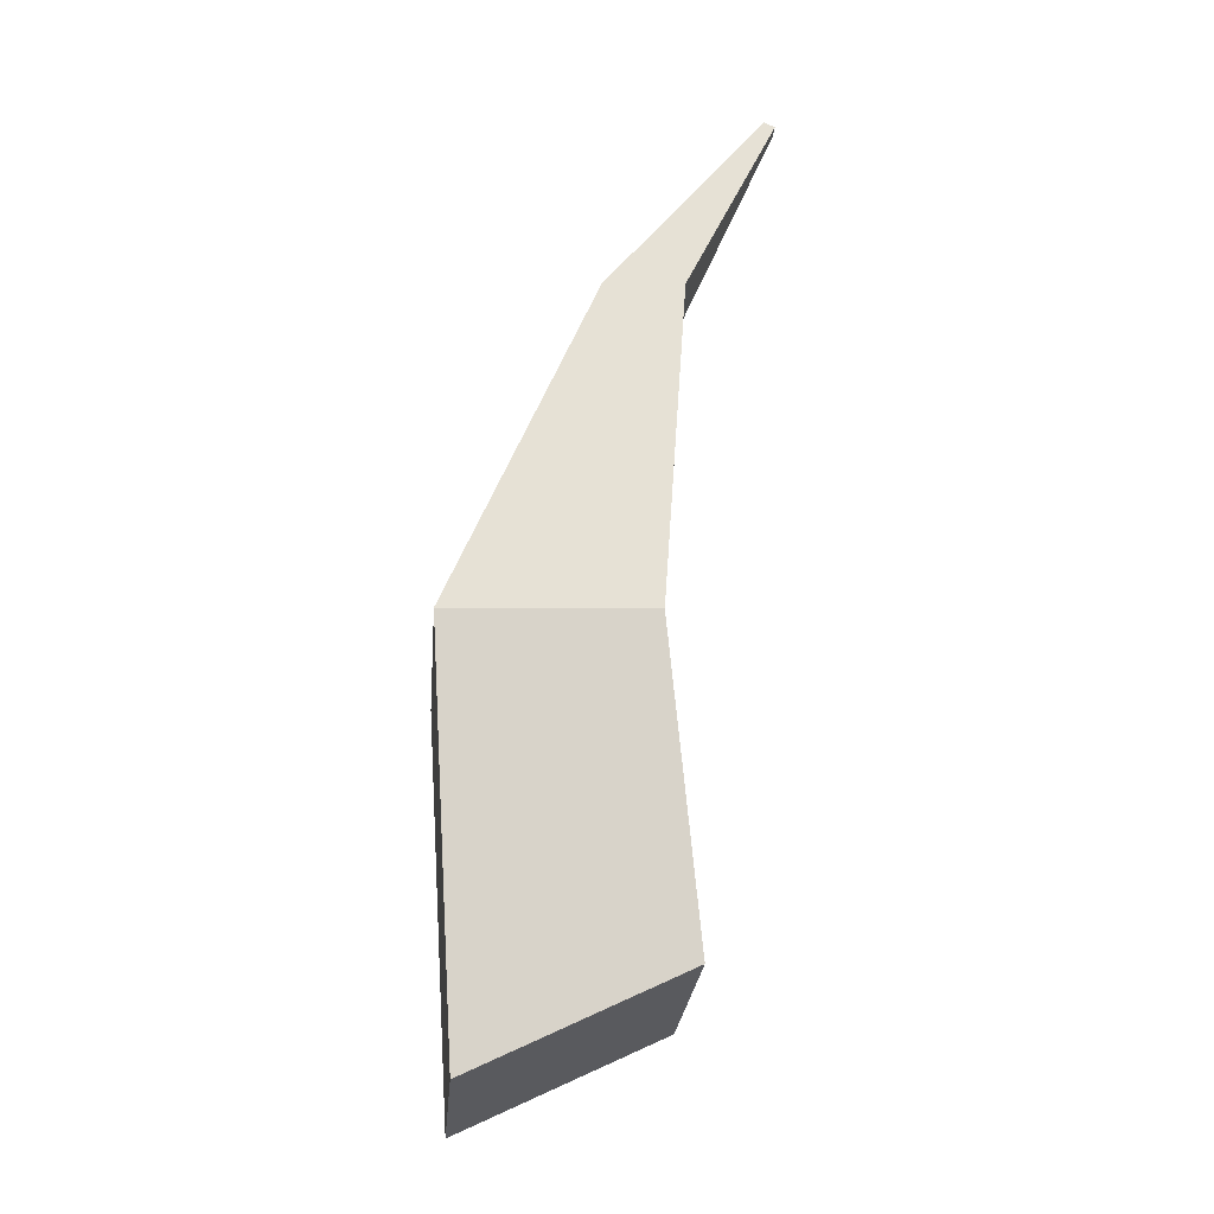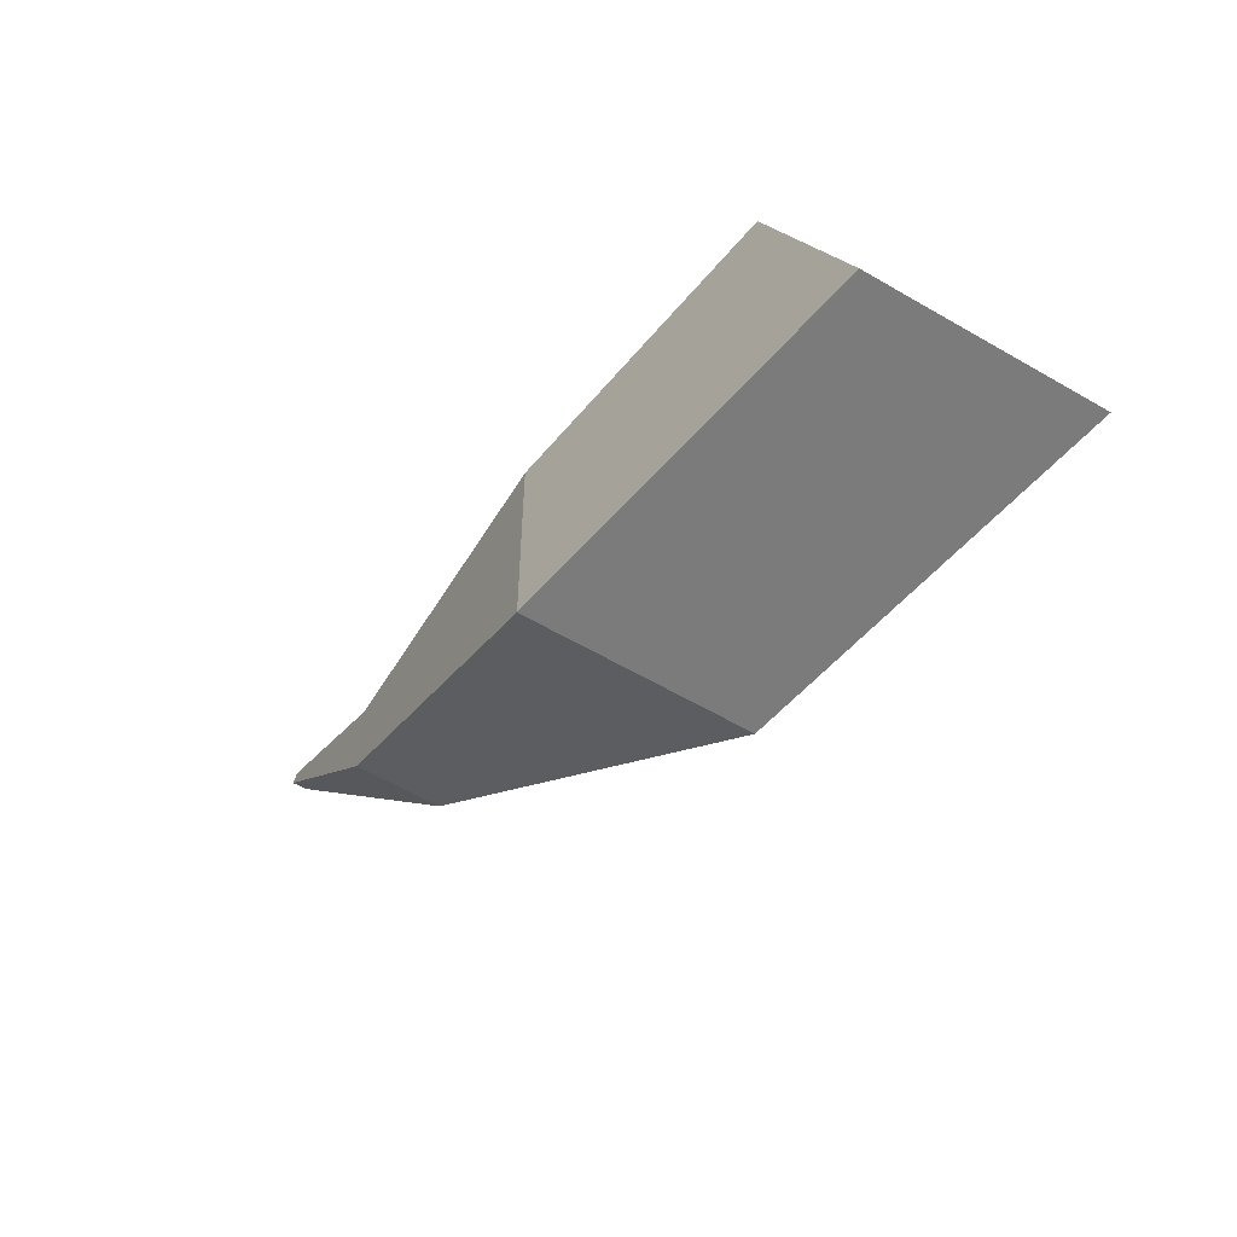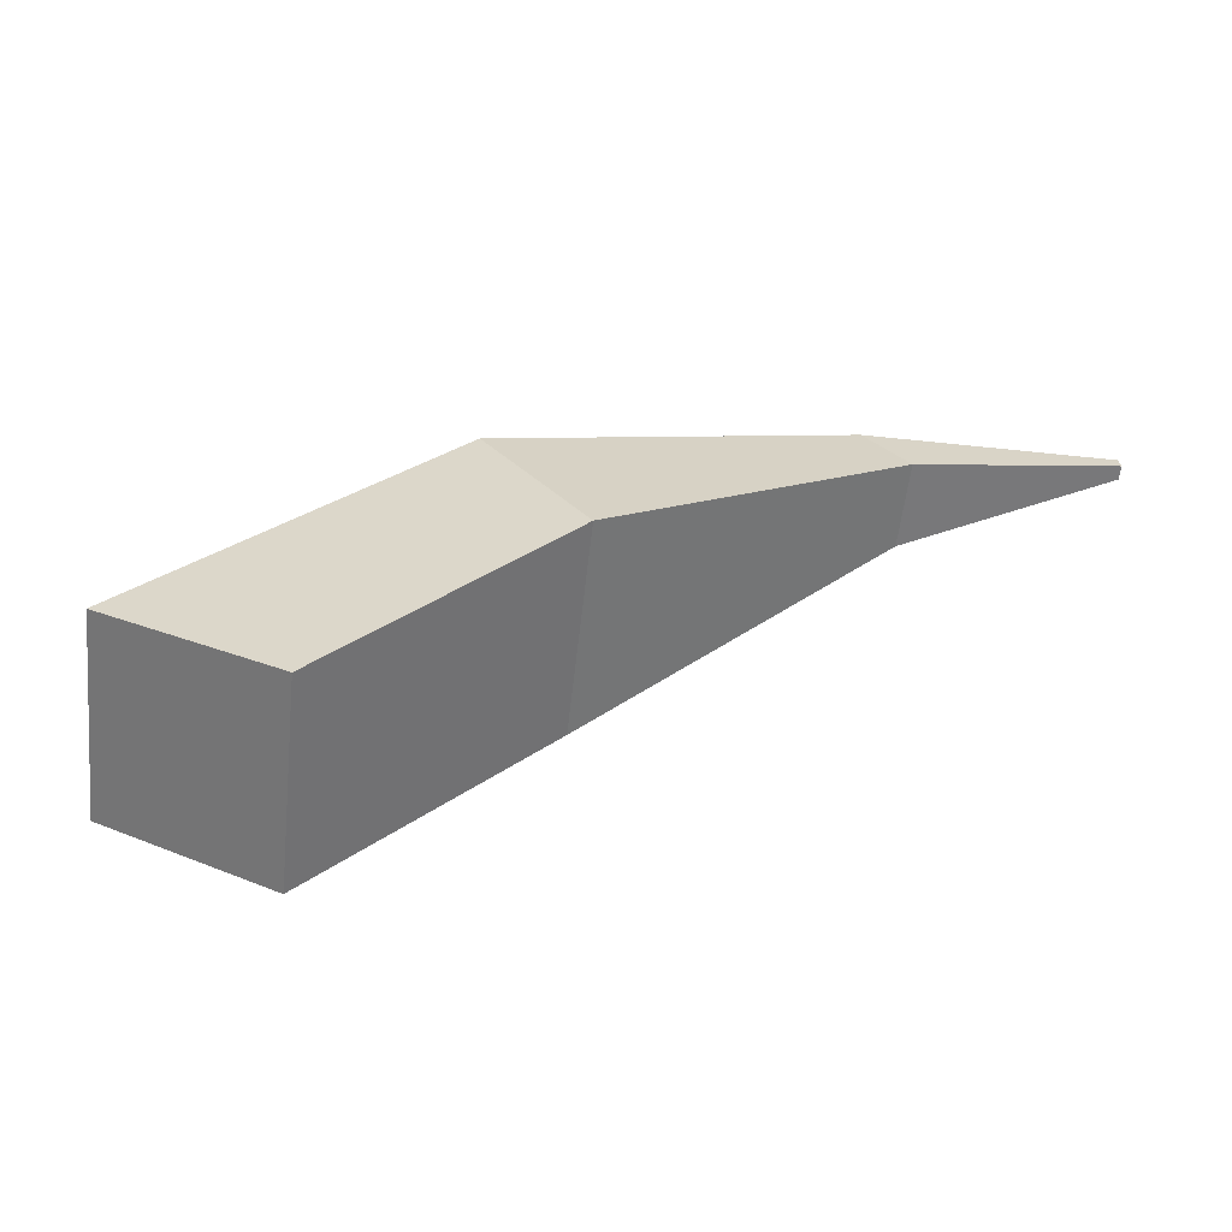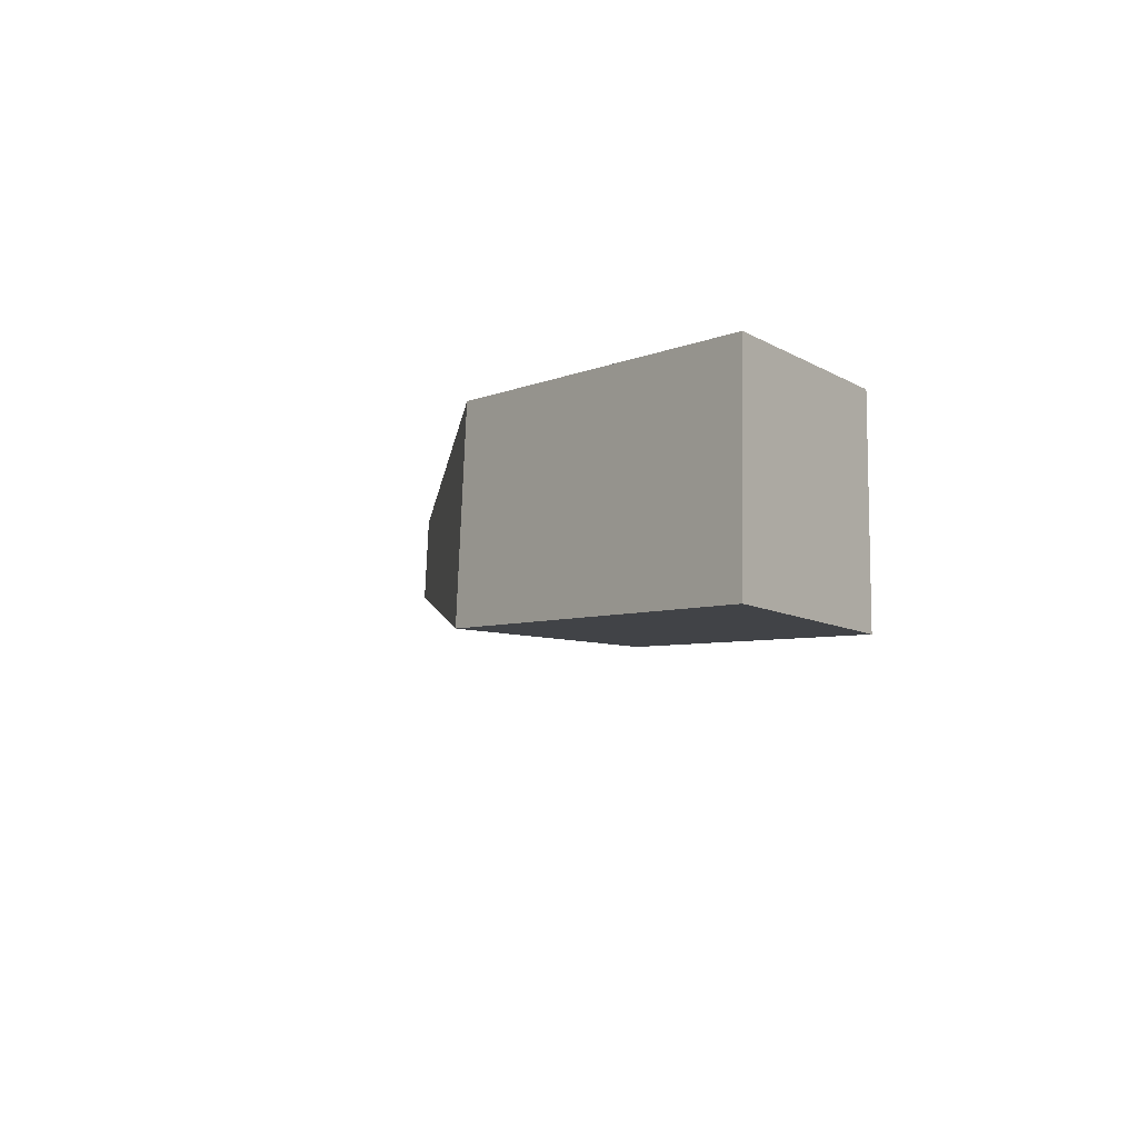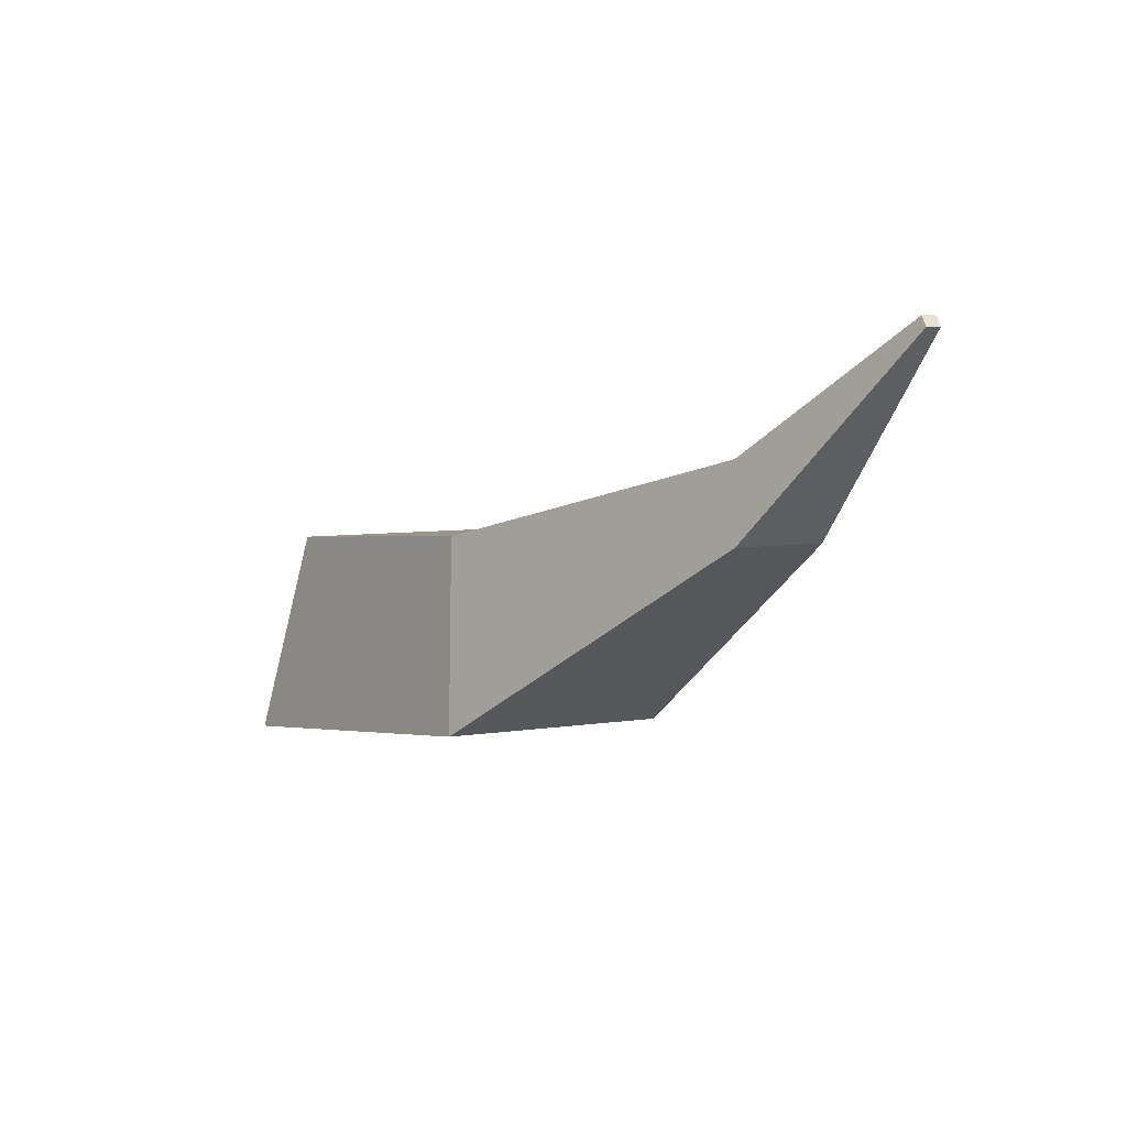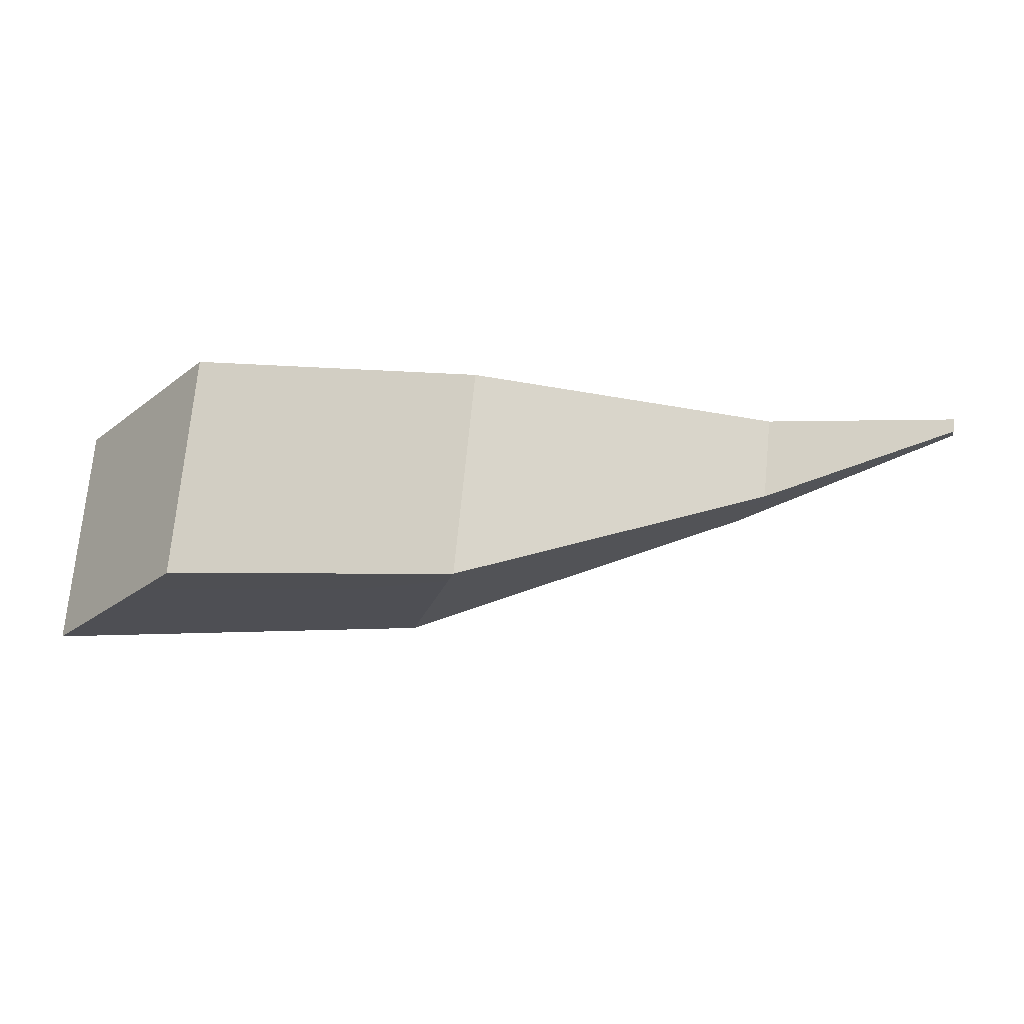
<metadata>
{"format":"obj","ext":"obj","renderer":"f3d","projection":"perspective","resolution":1024,"background":"white","views":[{"elev":68.5,"azim":89.1,"up":"+Z"},{"elev":-53.6,"azim":56.0,"up":"+Y"},{"elev":30.5,"azim":146.2,"up":"+Z"},{"elev":-13.2,"azim":56.2,"up":"+Z"},{"elev":-5.4,"azim":-118.6,"up":"+Y"},{"elev":-19.9,"azim":163.7,"up":"+Z"}]}
</metadata>
<code>
o Plano
v 0.05304 -0.1165 -0.1166
v 0.03642 -0.09792 0.09715
v -0.04787 0.102 0.1113
v -0.03142 0.08347 -0.1024
v -0.6493 0.02275 0.03329
v -0.6557 0.02992 0.1169
v -0.3398 -0.1126 0.141
v -0.3232 -0.1312 -0.0727
v -0.3348 0.07694 0.1444
v -0.3183 0.05843 -0.0692
v -0.8244 0.192 0.1055
v -0.6538 0.1042 0.1183
v -0.8295 0.1819 0.1059
v -0.6474 0.09697 0.03465
v -0.8285 0.1807 0.09233
v -0.8234 0.1908 0.09204
f 1 2 3
f 3 4 1
f 5 6 7
f 7 8 5
f 8 7 2
f 2 1 8
f 9 10 4
f 4 3 9
f 7 9 3
f 3 2 7
f 10 8 1
f 1 4 10
f 11 12 6
f 6 13 11
f 12 14 10
f 10 9 12
f 9 7 6
f 6 12 9
f 5 8 10
f 10 14 5
f 11 13 15
f 15 16 11
f 14 16 15
f 15 5 14
f 13 6 5
f 5 15 13
f 16 14 12
f 12 11 16

</code>
